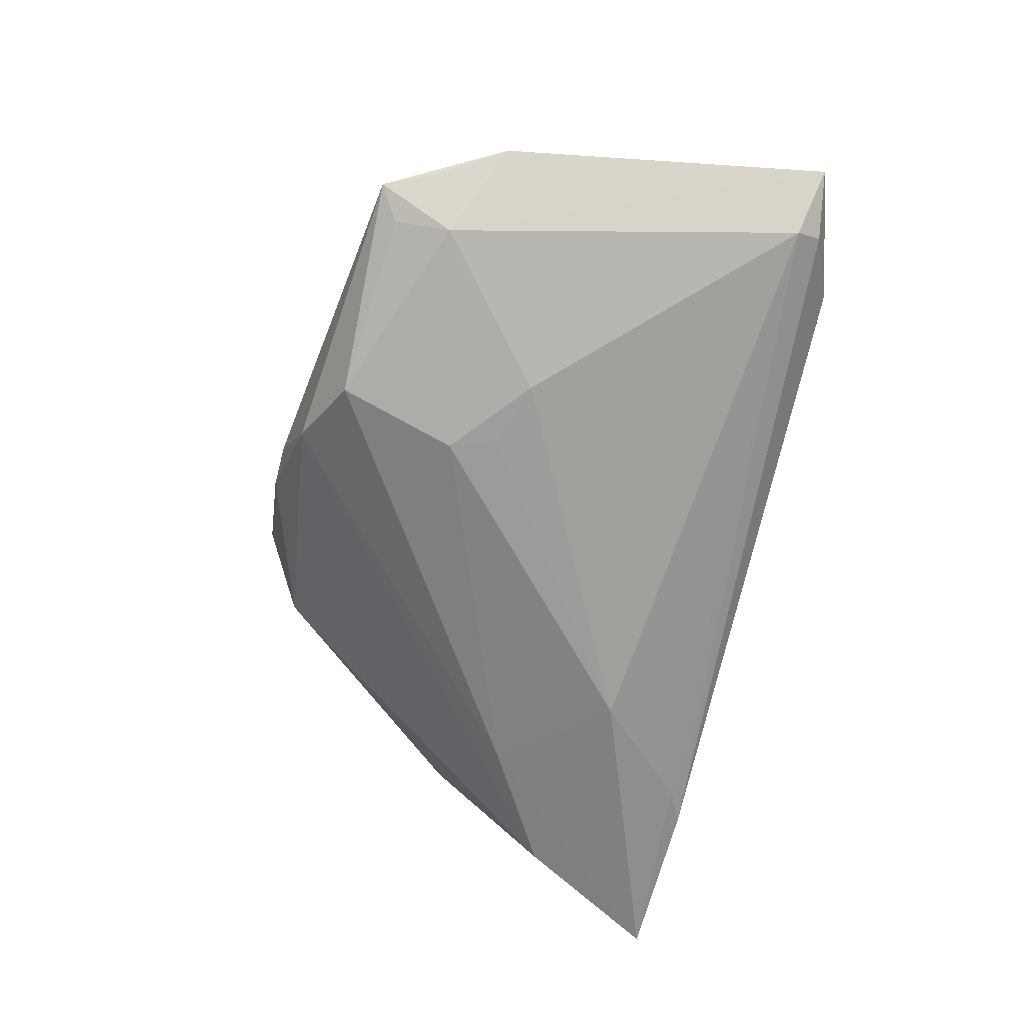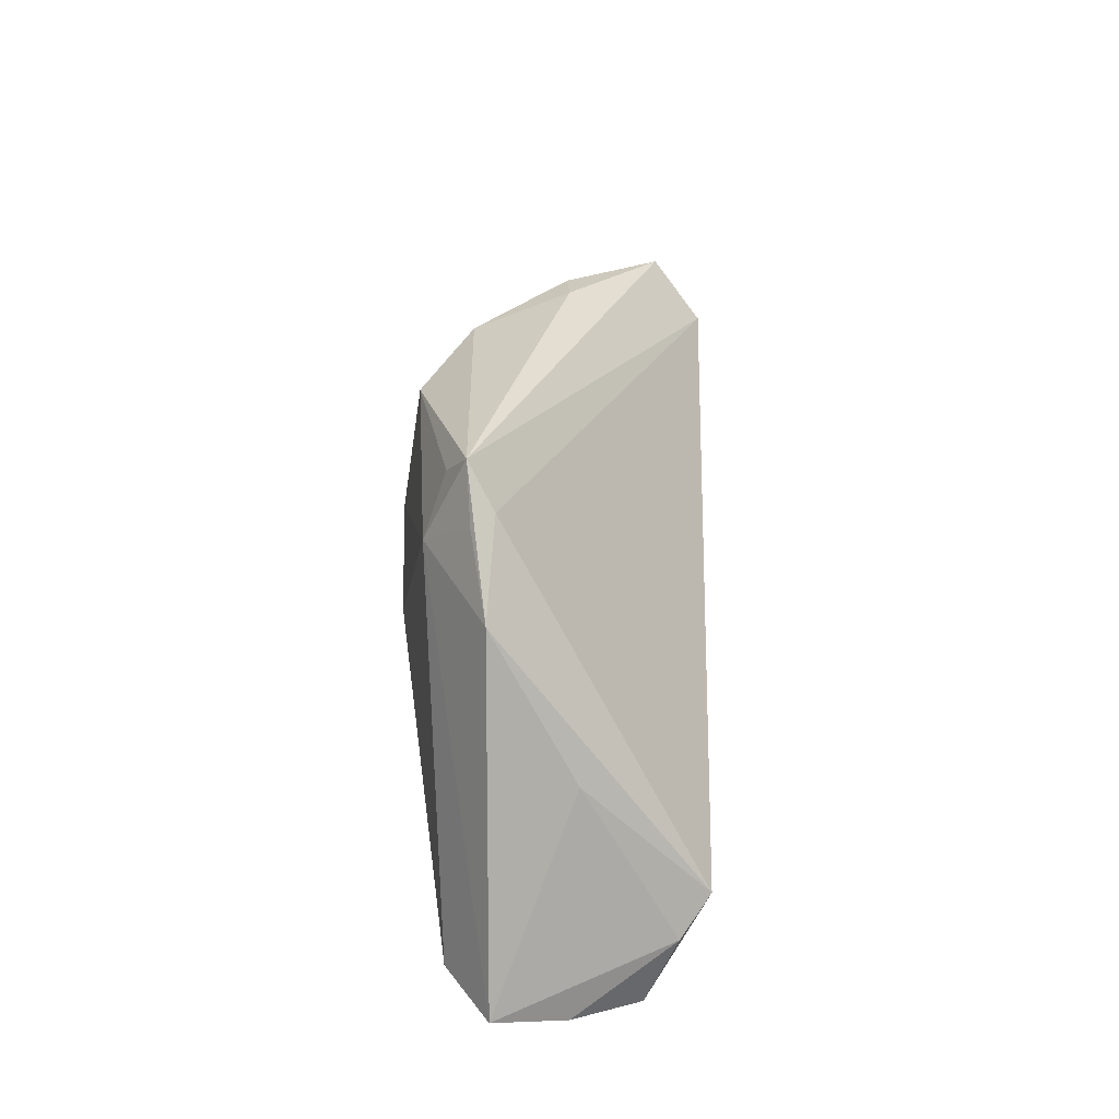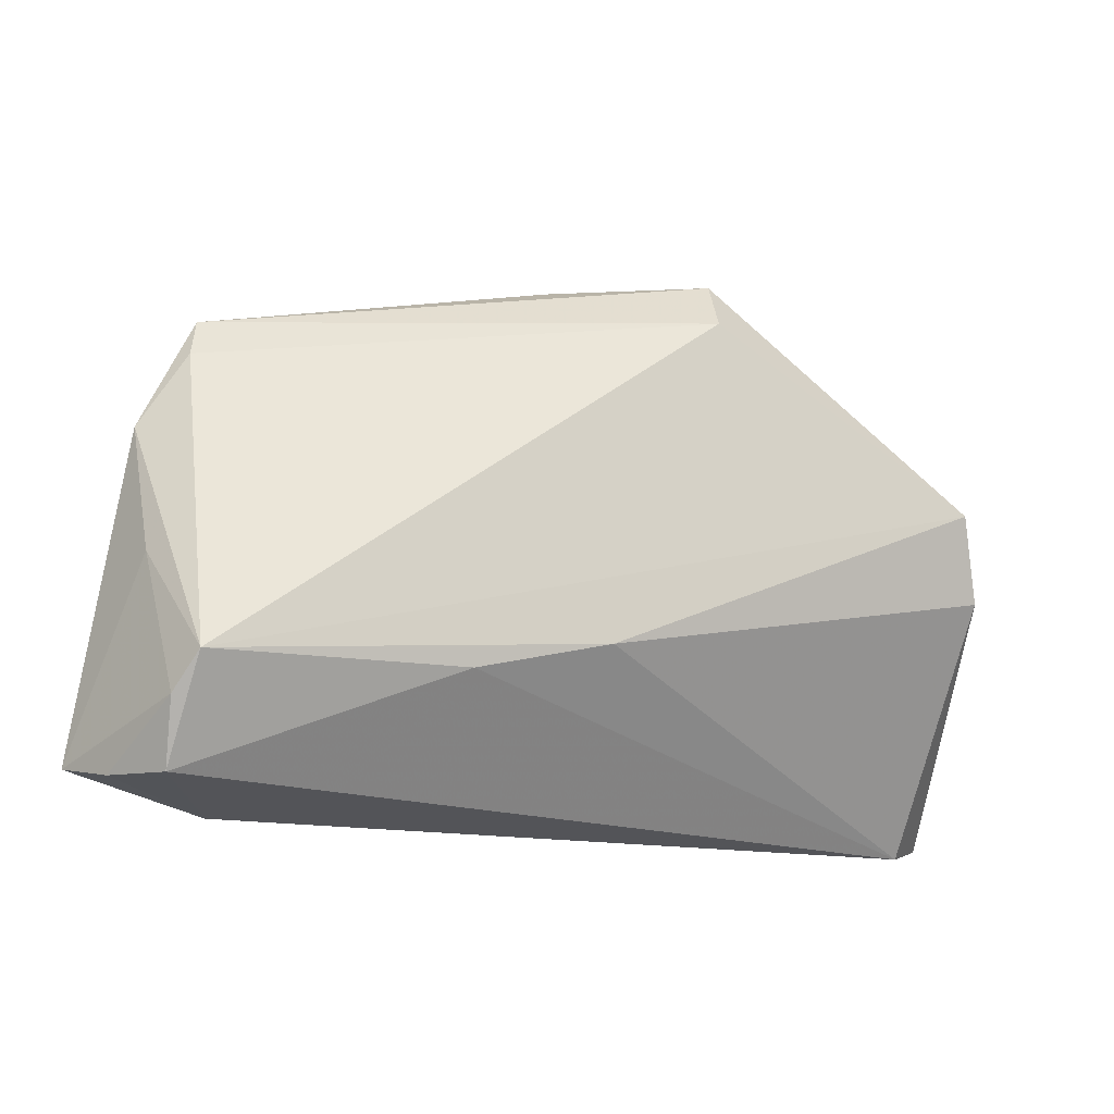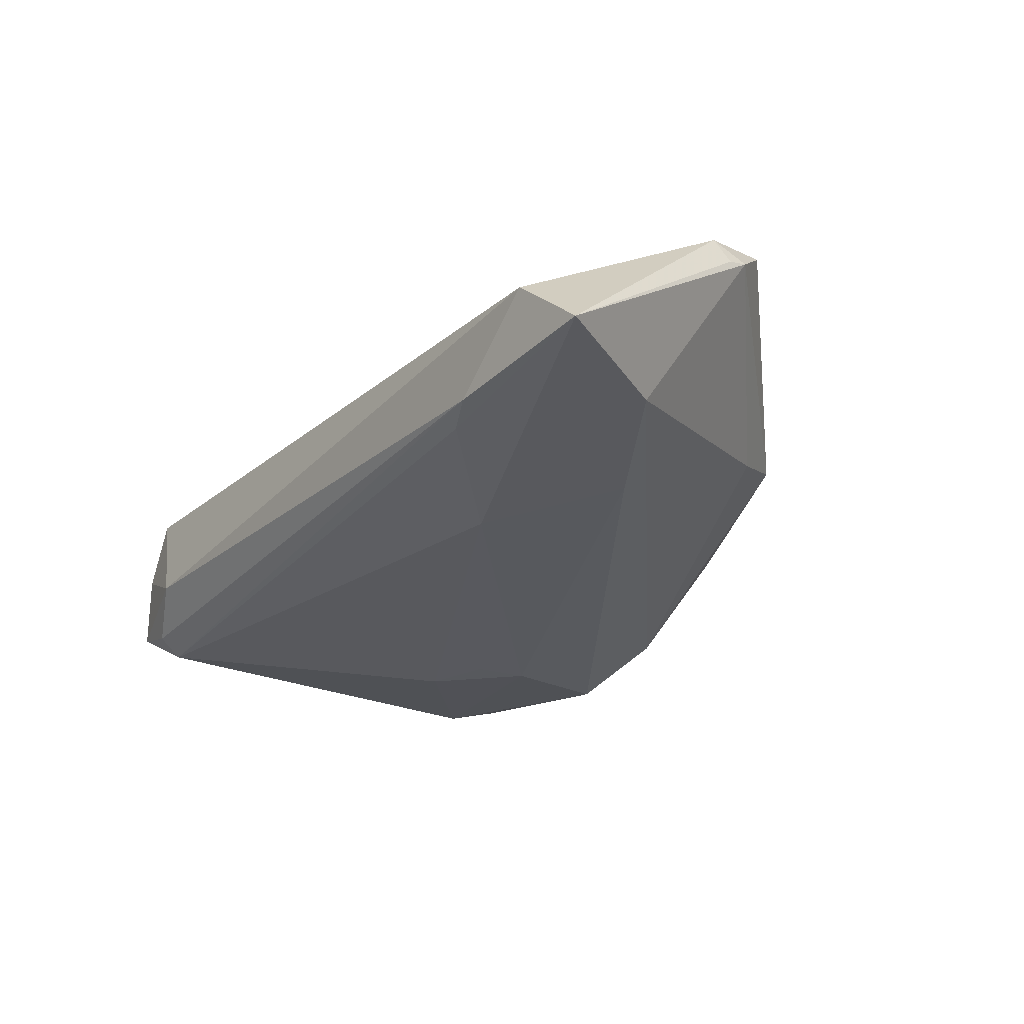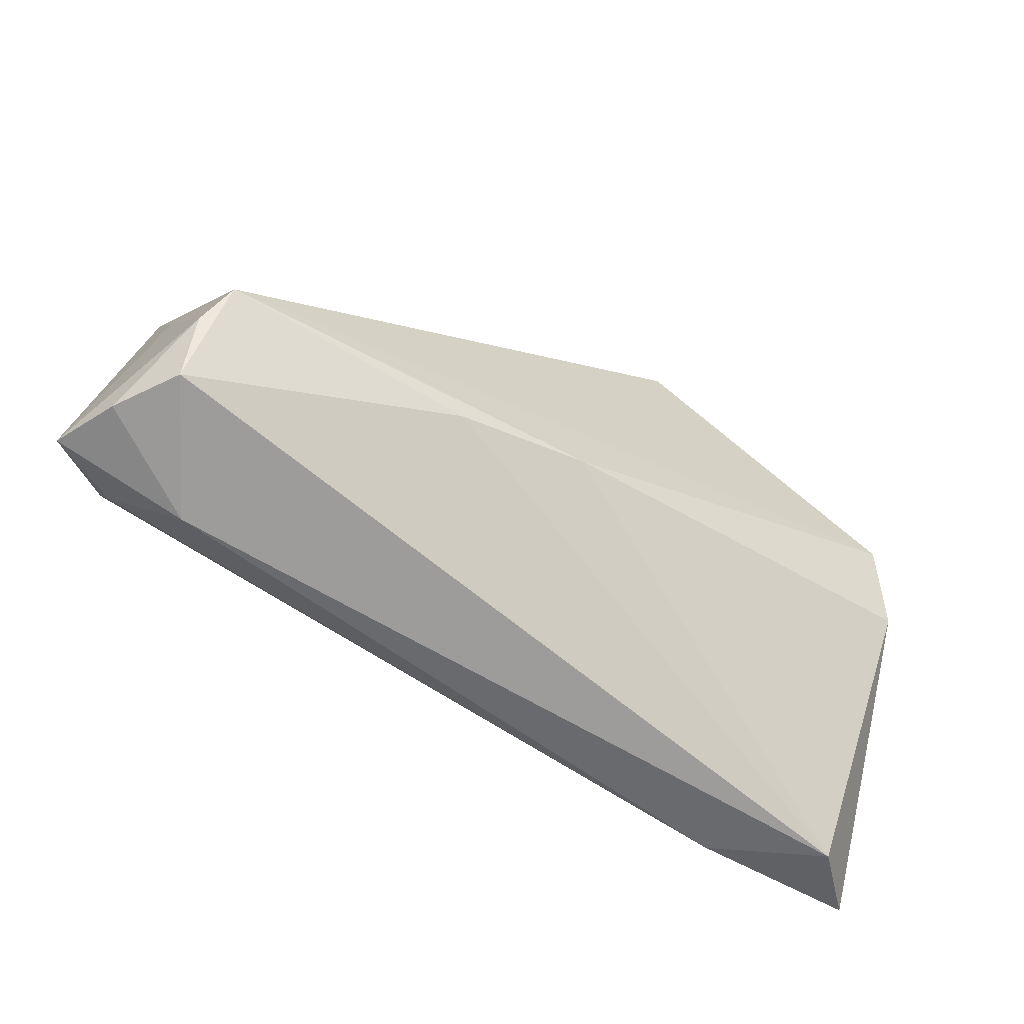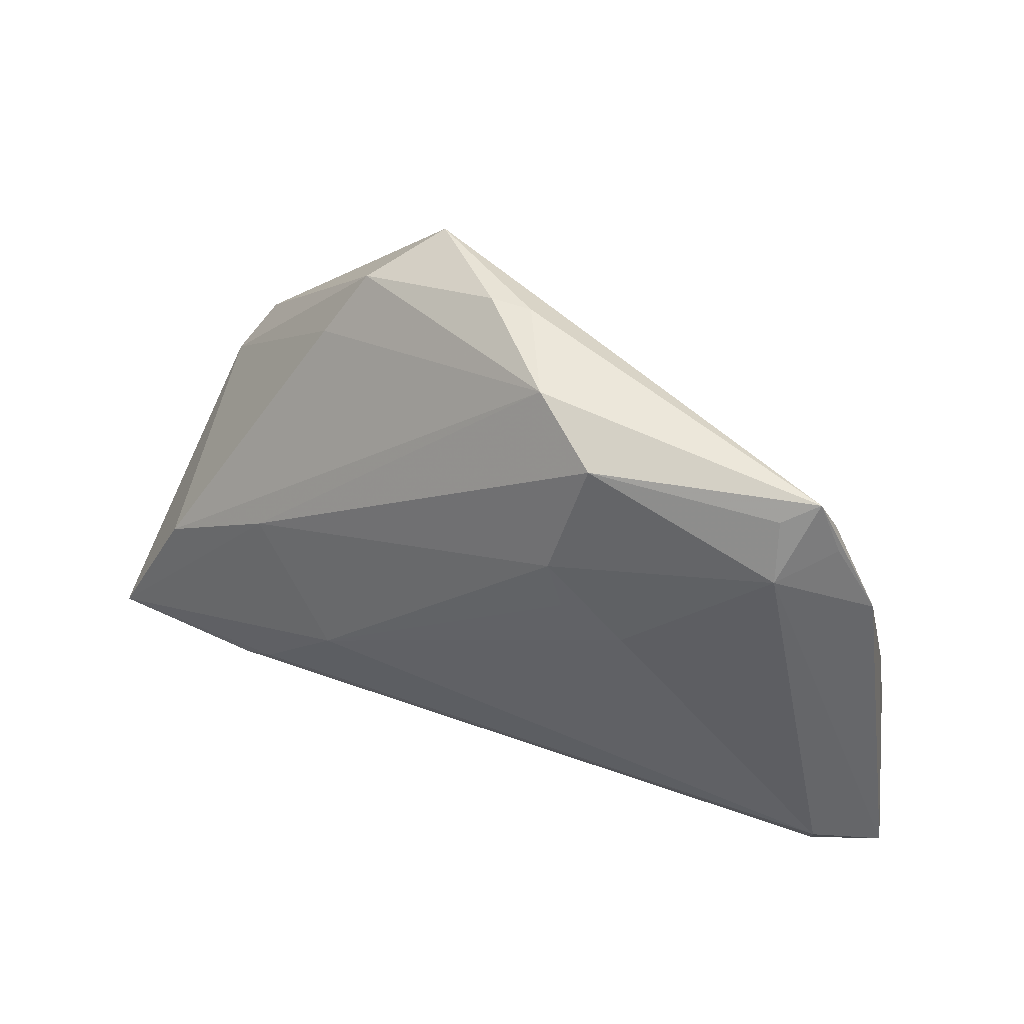
<metadata>
{"format":"obj","ext":"obj","renderer":"f3d","projection":"perspective","resolution":1024,"background":"white","views":[{"elev":-68.4,"azim":-102.4,"up":"+Z"},{"elev":20.3,"azim":-88.3,"up":"+Y"},{"elev":-15.1,"azim":-22.9,"up":"+Y"},{"elev":-30.5,"azim":55.1,"up":"+Z"},{"elev":-61.6,"azim":-31.1,"up":"+Y"},{"elev":43.2,"azim":-152.2,"up":"+Y"}]}
</metadata>
<code>
v 0.01745 0.03212 0.01742
v -0.04861 -0.02805 0.01084
v -0.05351 -0.02757 0.002871
v 0.04069 -0.02939 -0.01391
v 0.05454 -0.0307 -0.006063
v -0.0571 -0.02584 -0.00555
v 0.05222 0.01057 0.01809
v -0.04927 -0.02358 -0.01089
v 0.03555 -0.0005944 -0.01387
v -0.04313 0.03228 -0.008074
v 0.03179 0.02515 0.0006135
v 0.06235 -0.02842 -0.01397
v 0.02695 0.03349 0.004572
v -0.04589 0.02564 -0.007582
v -0.04447 0.02689 -0.005056
v -0.05072 0.01674 -0.005808
v -0.01386 0.01009 -0.01762
v 0.006002 0.03958 0.0009244
v -0.04929 -0.02002 0.01465
v 0.02283 -0.01459 -0.01785
v 0.05557 0.005065 0.01271
v 0.002328 -0.01065 0.01809
v 0.03586 -0.0272 -0.01467
v -0.0222 0.007313 -0.01723
v -0.01497 -0.01484 0.01746
v 0.05615 0.001945 0.0114
v -0.04022 -0.0307 -0.004719
v 0.0005932 0.03938 0.001404
v 0.01888 0.0392 0.01189
v -0.04863 -0.02692 -0.008822
v 0.05538 -5.723e-05 0.01456
v -0.006421 0.03667 -0.009649
v -0.01192 0.01636 -0.01783
v 0.05209 -0.009996 -0.01275
v -0.05056 -0.001272 0.003826
v -0.03907 0.02972 -0.01049
v -0.04705 -0.0154 0.01809
v -0.04006 0.02231 -0.01305
v -0.01588 0.03182 -0.01528
f 2 27 5
f 22 7 37
f 20 8 24
f 12 20 9
f 32 9 39
f 12 9 34
f 34 32 11
f 9 32 34
f 6 27 3
f 3 27 2
f 25 5 22
f 2 5 25
f 22 37 25
f 25 37 2
f 31 7 22
f 22 5 31
f 31 5 12
f 12 26 31
f 12 5 4
f 4 5 27
f 1 7 29
f 1 37 7
f 30 27 6
f 6 8 30
f 30 4 27
f 8 4 30
f 24 8 38
f 38 8 6
f 33 38 39
f 24 38 33
f 39 9 33
f 33 9 20
f 11 32 13
f 29 7 13
f 2 37 19
f 19 3 2
f 6 3 19
f 21 34 11
f 11 13 21
f 12 34 21
f 21 26 12
f 21 13 7
f 7 31 21
f 21 31 26
f 8 20 23
f 23 4 8
f 23 20 12
f 12 4 23
f 10 32 39
f 10 1 29
f 17 20 24
f 24 33 17
f 17 33 20
f 29 13 18
f 18 13 32
f 39 38 36
f 36 10 39
f 38 10 36
f 37 1 15
f 1 10 15
f 16 38 6
f 16 15 10
f 37 15 16
f 32 10 28
f 28 18 32
f 28 10 29
f 29 18 28
f 14 10 38
f 38 16 14
f 14 16 10
f 6 19 35
f 35 16 6
f 35 19 37
f 37 16 35

</code>
